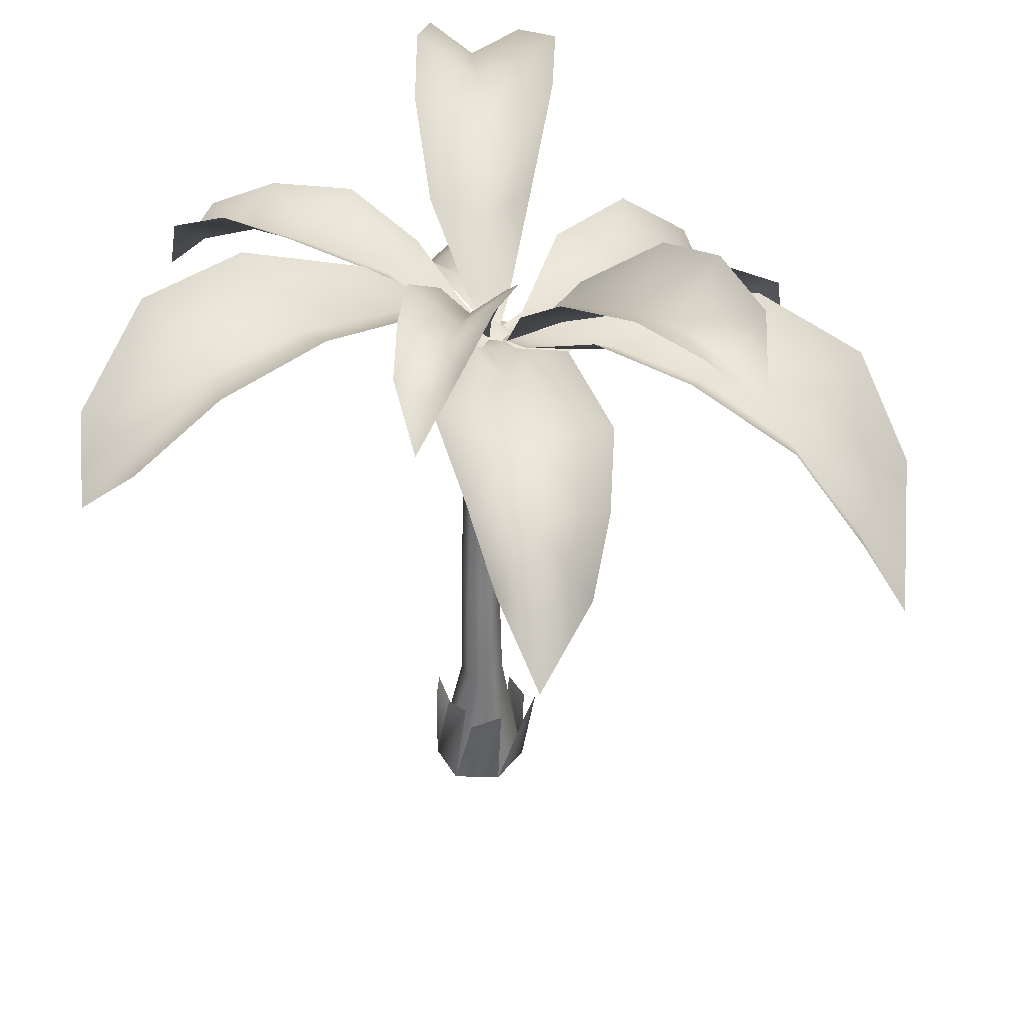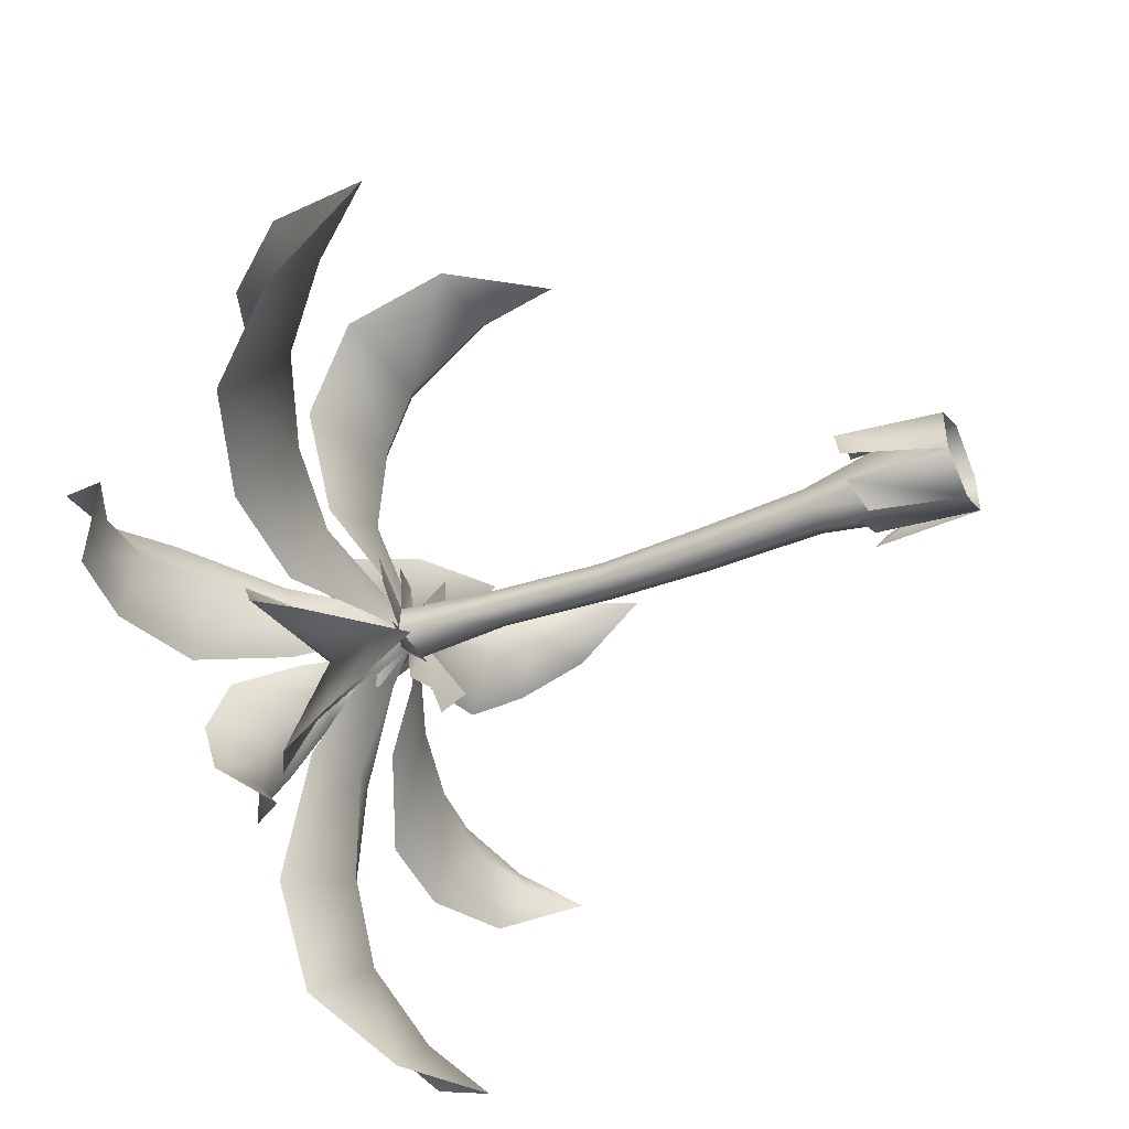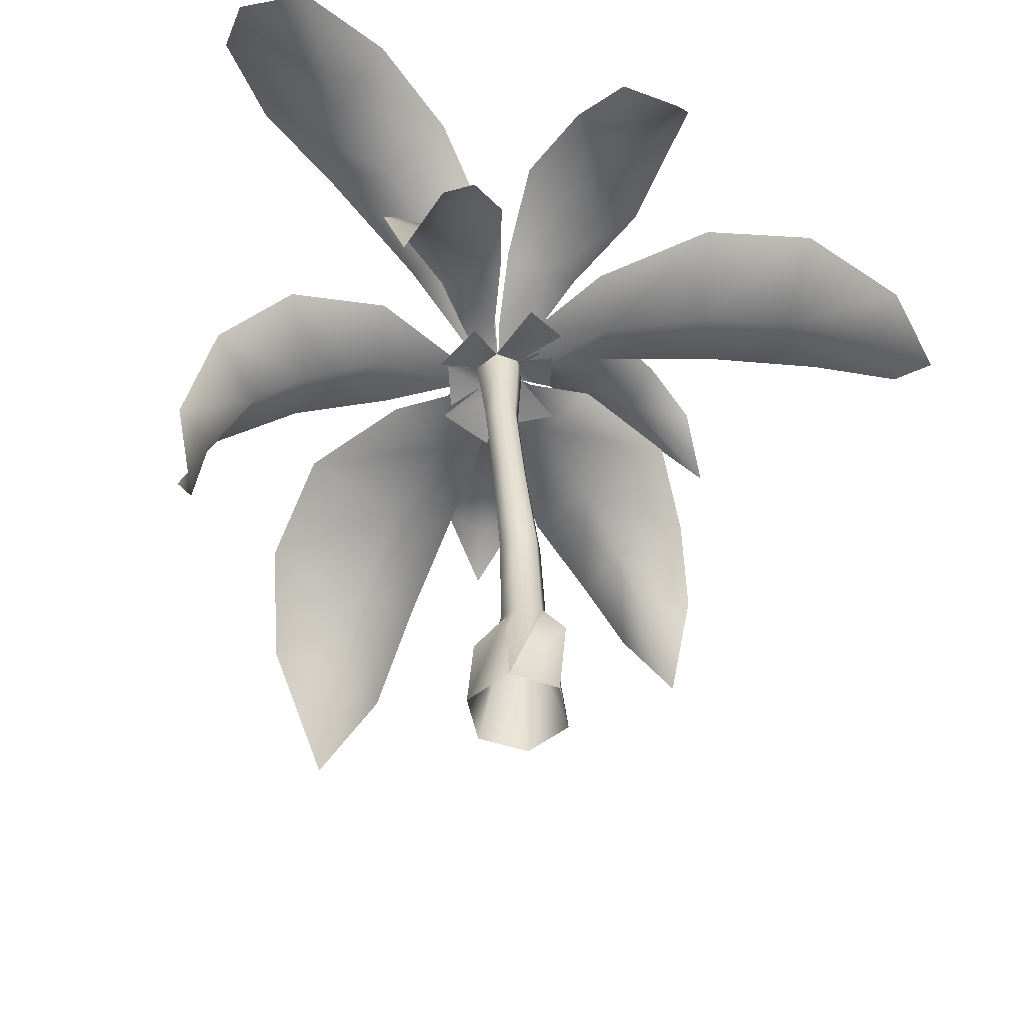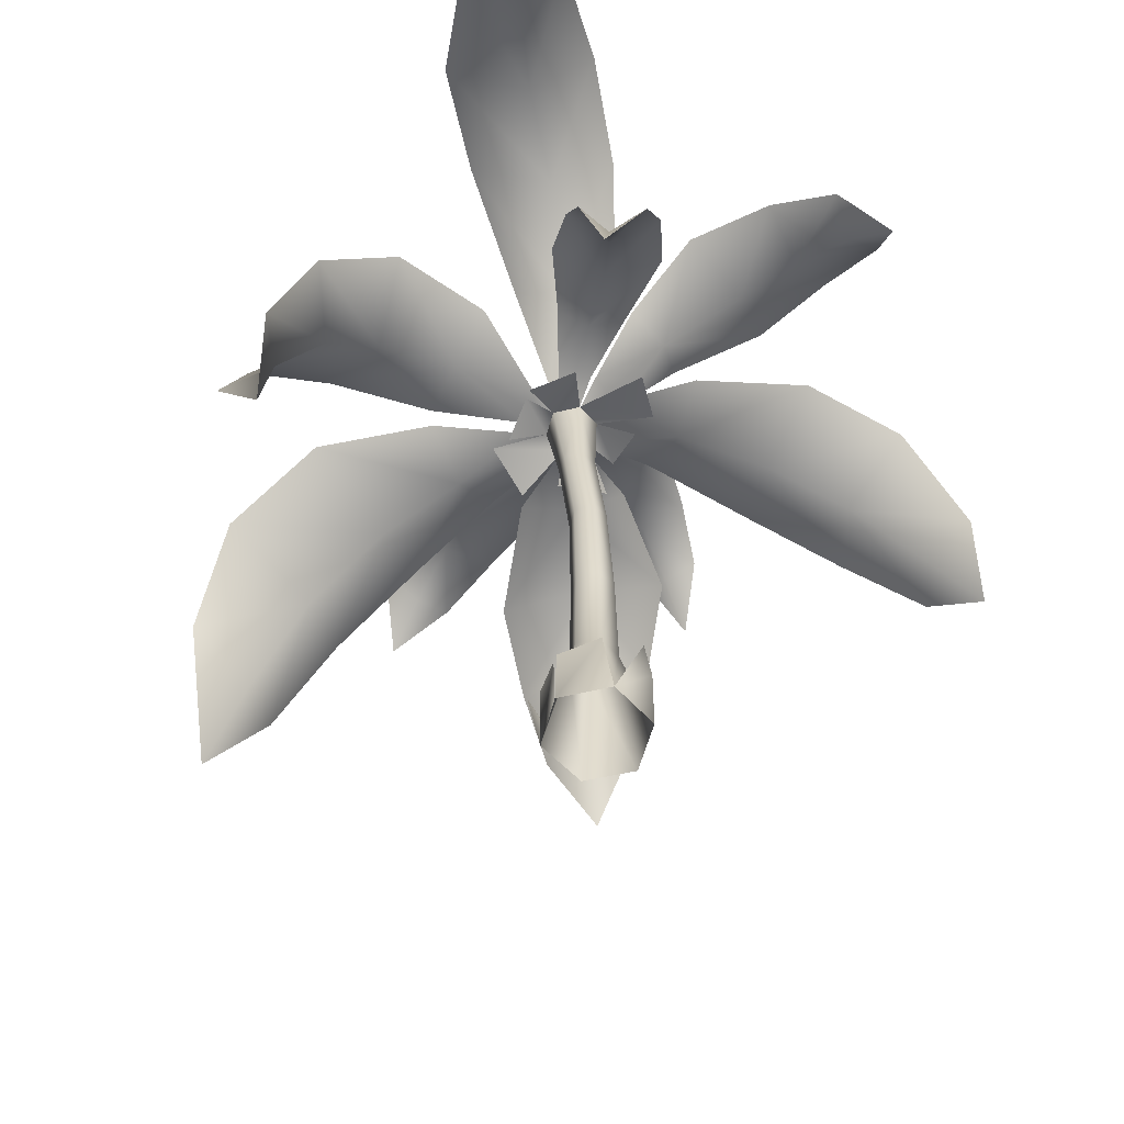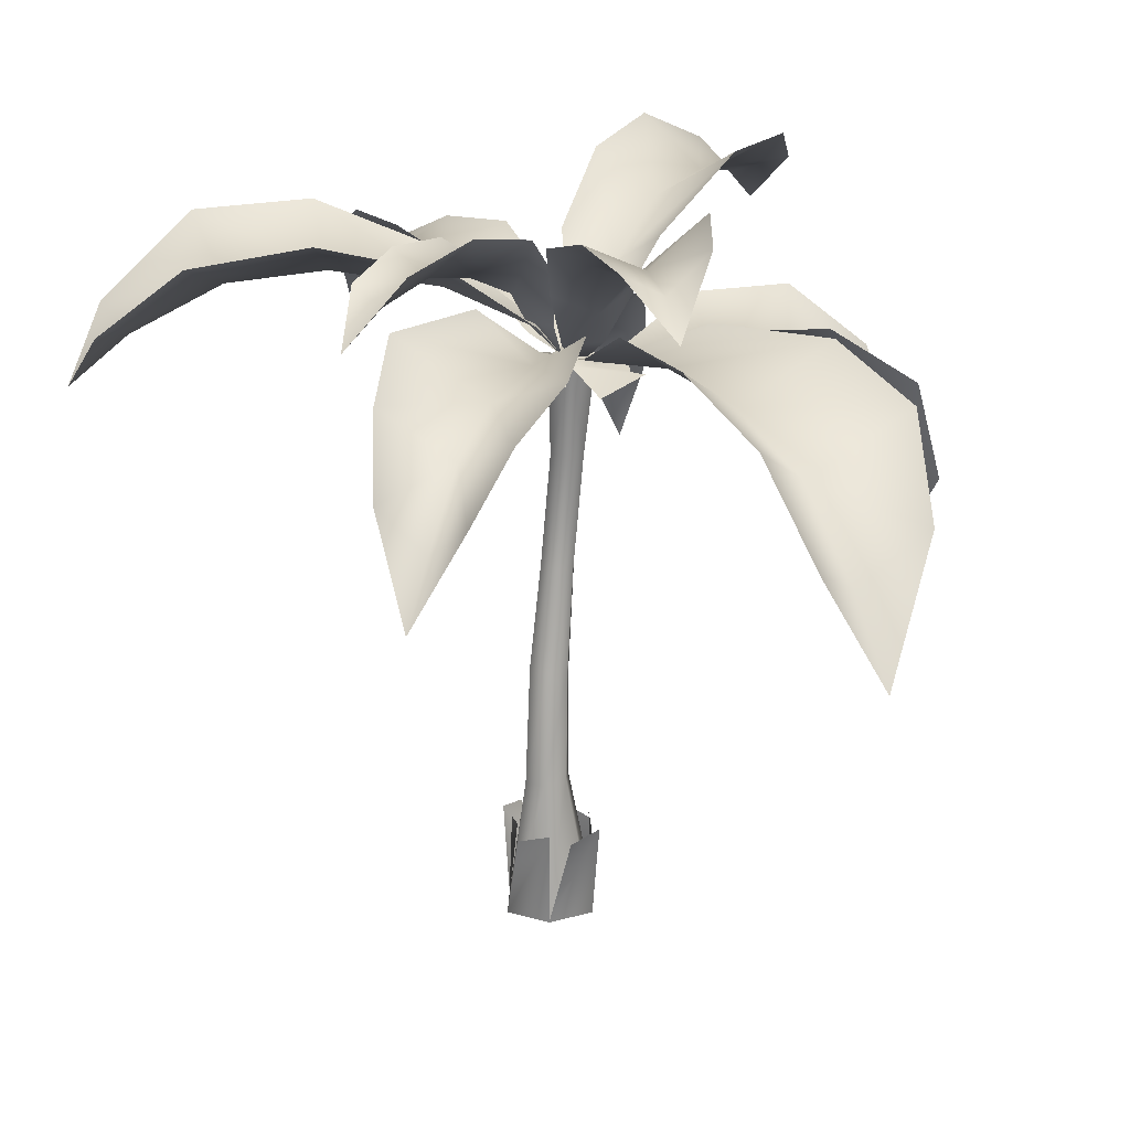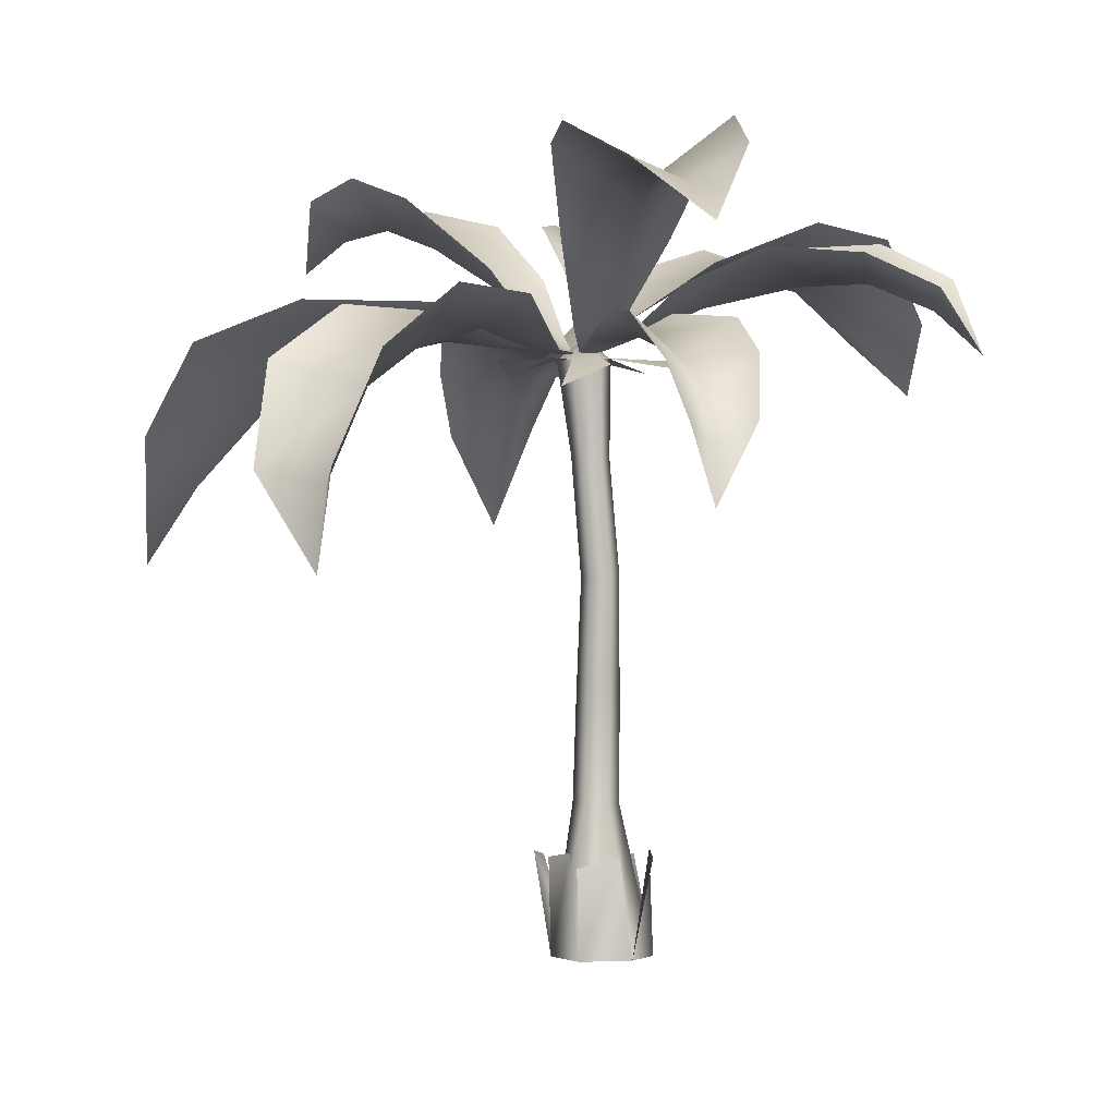
<metadata>
{"format":"obj","ext":"obj","renderer":"f3d","projection":"perspective","resolution":1024,"background":"white","views":[{"elev":37.7,"azim":-146.2,"up":"+Y"},{"elev":-47.0,"azim":-64.1,"up":"+Z"},{"elev":-53.0,"azim":71.1,"up":"+Y"},{"elev":-61.1,"azim":44.5,"up":"+Y"},{"elev":19.1,"azim":-118.1,"up":"+Y"},{"elev":-1.1,"azim":26.3,"up":"+Y"}]}
</metadata>
<code>
g default
v 8.193 141.6 1.262
v 8.291 143.8 -11.73
v -13.28 142 1.112
v -2.592 140.6 7.683
v 12.38 206.7 8.643
v 12.37 208.3 -2.371
v -6.826 205 8.5
v 2.783 205 14.08
v 8.21 273.4 12.56
v 8.043 274.3 1.448
v -10.77 275.3 13.27
v -1.196 274 18.47
v 8.845 331.3 14.69
v 7.966 331.5 -0.7402
v -18.61 330.4 16.12
v -5.231 330 23.77
v -5.231 343.8 8.697
v -13.18 144.3 -11.88
v -2.397 145.2 -18.3
v -6.834 206.6 -2.514
v 2.766 208.3 -7.949
v -10.93 276.1 2.16
v -1.529 275.6 -3.752
v -18.82 331.3 0.7479
v -5.796 331.6 -7.711
v 6.187 74.89 -1.371
v 6.311 73.52 -15.64
v -17.14 75.32 -1.684
v -5.54 75.79 5.606
v -17.02 73.95 -15.95
v -5.292 73.05 -22.93
v 27.2 -12.87 11.67
v 26.47 -13.36 -18.24
v -23.99 -13.2 12.74
v 1.204 -13.33 27.79
v -24.07 -13.23 -17.12
v 0.9018 -13.47 -32.64
v 1.116 312.6 50.36
v 25.23 325.3 35.41
v -10 329.8 42.27
v -34.95 323.1 31.98
v -48.86 330.2 32.27
v -55.72 321.9 -0.4021
v -36.96 325.7 -12.58
v -14.71 313.2 -32.61
v -3.552 330.5 -27.14
v 22.34 323.8 -19.51
v 36.14 330.9 -21.25
v 52.13 323.7 5.407
v -12.36 334.2 6.64
v -12.6 334.2 14.19
v -3.711 333.8 16.6
v -6.244 334.8 1.471
v 2.95 333.6 11.56
v 1.453 334.8 3.528
v 23.68 342.5 6.389
v 26.24 341.9 18.63
v 21.11 343.2 -5.839
v 65.73 358.2 -1.082
v 64.02 369.2 25.17
v 53.12 373 -24.13
v 117.7 387.5 28.88
v 117.8 369.1 -14.76
v 102.5 396.3 -51.71
v 168.5 382.9 13.21
v 206.4 363.6 -3.19
v 158 369.5 -21.02
v 153.8 396.1 -54.4
v 197.9 373.4 -50.88
v 194.7 353 -26.88
v 221.8 327.3 -30.85
v 3.11 354.6 -11.39
v 17.94 354.4 -5.739
v -11.6 354.7 -17.07
v 23.6 376.2 -59.28
v 54.61 389.7 -43.7
v -8.503 390.7 -67.37
v 94.83 419 -107.7
v 45.59 388.1 -120.6
v 3.209 412.4 -147.2
v 115.1 415.4 -174.6
v 117.9 367.7 -231
v 63.9 382.9 -176.4
v 26.22 402.3 -214.1
v 58.43 361.5 -255.4
v 82.34 355.5 -227.6
v 97.93 325.3 -259.6
v -21.46 340.4 -10.43
v -13.58 341.5 -17.28
v -29.28 339.3 -3.608
v -48.28 344 -38.78
v -29.38 375.4 -65.05
v -78.85 366.4 -22.17
v -58.19 376.2 -130.7
v -81.49 337.3 -82.05
v -138.5 360 -65.6
v -99.75 349.8 -159.5
v -130.6 306.6 -174.8
v -111.9 316.5 -117.1
v -164.5 337.7 -110.2
v -173.7 299.9 -142
v -138.4 277.1 -147.8
v -156.9 242.6 -169.7
v -32.62 336.3 11.33
v -34.38 339.3 0.0217
v -29.76 337.6 23.05
v -86.3 343.5 25.4
v -87.4 365.4 -6.276
v -76.64 363.3 58.95
v -155.4 362.1 -6.342
v -140.3 332.9 37.03
v -139.9 363.8 99.6
v -222.8 334.9 0.4727
v -267.2 279.5 10.59
v -197.4 306.5 44.54
v -208.3 341.4 107.1
v -253.7 289.2 89.43
v -245.9 260.9 45.65
v -283 214 44.58
v -14.78 334.2 34.28
v -23.79 334 29.62
v -5.717 334.4 38.93
v -30.25 344 83.18
v -66.9 356.1 68.62
v 2.887 360.6 92.1
v -97.94 356.6 124.7
v -48.87 329 128.6
v -8.696 361.3 152.8
v -115.1 322.9 173.9
v -111.4 261.6 194.4
v -61.3 306.9 159.1
v -31.93 324.3 194
v -54.4 262 207.8
v -72.39 253.3 183.5
v -74.99 204.5 188.8
v 11.83 345.6 27.42
v 1.666 345.3 34.91
v 22.05 346 19.93
v 41.45 374.1 62.82
v 14.01 393.6 77.43
v 62.85 393.3 38.11
v 41.16 432.5 144.2
v 78.75 402.1 111.2
v 107.7 429.8 85.75
v 75.38 433.5 200
v 131.1 405.9 240.1
v 109.6 408.7 160.7
v 144.4 440.1 140.2
v 177.5 414.5 200.9
v 148.2 396.4 208.4
v 176.9 371.3 240.2
v -26.65 346.9 -9.538
v -29.53 347.3 2.638
v -32.39 347.7 14.81
v -65.22 373.7 -7.215
v -49.84 383.2 -29.34
v -60.74 386.1 20.02
v -94.19 421.2 -55.02
v -117.2 404.4 -17.04
v -113.9 429.6 24.7
v -149 435.3 -63.48
v -195.2 429.4 -66.65
v -157 419.4 -28.98
v -206.4 439.4 -19.39
v -162.6 447.8 4.615
v -196.9 415.6 -40.92
v -228.9 398.5 -50.92
v 3.896 355 -16.35
v -5.305 355.4 -12.42
v -14.49 355.9 -8.453
v -17.26 377.7 -35.14
v 5.027 387 -33.97
v -31.79 389.8 -17.23
v 1.499 410.6 -71.05
v -35.11 394.7 -70.82
v -58.81 417.9 -44.93
v -19.49 413.4 -110.3
v -40.67 401.3 -144.1
v -46.4 400.5 -101.5
v -75.91 410 -127.5
v -69.11 424.7 -85.05
v -58.73 390.7 -134.9
v -69.09 371.1 -163.8
v 12.92 340.3 37.84
v 18.77 339.7 29.74
v 24.65 339.2 21.64
v 47.88 338.3 47.22
v 36.63 353.5 62.3
v 60.49 352.7 29.52
v 64.67 347.5 95.79
v 82.18 323.4 69.25
v 105.8 347.4 43.98
v 93.85 319 114
v 112.5 282.9 122.9
v 103.3 305.5 87.55
v 138.7 286.7 93.13
v 129.6 325 70.24
v 116.7 274.3 102.1
v 121.4 239.4 111.2
v 19.33 45.13 11.47
v -2.411 39.07 23.15
v -9.863 47.31 17.73
v -26.59 44.11 10.83
v -35.91 47.48 11.02
v -40.51 43.5 -10.88
v -27.93 45.36 -19.04
v -13.02 39.33 -32.47
v -5.54 47.64 -28.8
v 11.81 44.44 -23.69
v 21.07 47.82 -24.85
v 31.78 44.39 -6.983
g JU_S3_Bush_tree
f 1 2 5
f 5 2 6
f 3 8 7
f 3 4 8
f 4 5 8
f 4 1 5
f 5 6 9
f 9 6 10
f 7 12 11
f 7 8 12
f 8 9 12
f 8 5 9
f 9 10 13
f 13 10 14
f 11 16 15
f 11 12 16
f 12 13 16
f 12 9 13
f 17 13 14
f 17 15 16
f 17 16 13
f 18 3 20
f 20 3 7
f 2 21 6
f 2 19 21
f 19 20 21
f 19 18 20
f 20 7 22
f 22 7 11
f 6 23 10
f 6 21 23
f 21 22 23
f 21 20 22
f 22 11 24
f 24 11 15
f 10 25 14
f 10 23 25
f 23 24 25
f 23 22 24
f 17 24 15
f 17 14 25
f 17 25 24
f 26 27 2
f 2 1 26
f 28 29 4
f 4 3 28
f 29 26 1
f 1 4 29
f 30 28 3
f 3 18 30
f 27 31 19
f 19 2 27
f 31 30 18
f 18 19 31
f 32 33 27
f 27 26 32
f 34 35 29
f 29 28 34
f 35 32 26
f 26 29 35
f 36 34 28
f 28 30 36
f 33 37 31
f 31 27 33
f 37 36 30
f 30 31 37
f 16 39 13
f 39 16 38
f 15 40 16
f 40 15 41
f 24 42 15
f 42 24 43
f 25 44 24
f 44 25 45
f 14 46 25
f 46 14 47
f 13 48 14
f 48 13 49
f 57 56 54
f 55 54 56
f 56 58 55
f 59 56 57
f 57 60 59
f 59 58 56
f 58 59 61
f 62 59 60
f 59 62 63
f 64 61 59
f 59 63 64
f 65 63 62
f 65 66 67
f 69 68 67
f 67 70 69
f 70 66 71
f 69 70 71
f 70 67 66
f 64 63 68
f 67 63 65
f 67 68 63
f 73 72 55
f 53 55 72
f 72 74 53
f 75 72 73
f 73 76 75
f 75 74 72
f 74 75 77
f 78 75 76
f 75 78 79
f 80 77 75
f 75 79 80
f 81 79 78
f 81 82 83
f 85 84 83
f 83 86 85
f 86 82 87
f 85 86 87
f 86 83 82
f 80 79 84
f 83 79 81
f 83 84 79
f 89 88 53
f 50 53 88
f 88 90 50
f 91 88 89
f 89 92 91
f 91 90 88
f 90 91 93
f 94 91 92
f 91 94 95
f 96 93 91
f 91 95 96
f 97 95 94
f 97 98 99
f 101 100 99
f 99 102 101
f 102 98 103
f 101 102 103
f 102 99 98
f 96 95 100
f 99 95 97
f 99 100 95
f 105 104 50
f 51 50 104
f 104 106 51
f 107 104 105
f 105 108 107
f 107 106 104
f 106 107 109
f 110 107 108
f 107 110 111
f 112 109 107
f 107 111 112
f 113 111 110
f 113 114 115
f 117 116 115
f 115 118 117
f 118 114 119
f 117 118 119
f 118 115 114
f 112 111 116
f 115 111 113
f 115 116 111
f 121 120 51
f 52 51 120
f 120 122 52
f 123 120 121
f 121 124 123
f 123 122 120
f 122 123 125
f 126 123 124
f 123 126 127
f 128 125 123
f 123 127 128
f 129 127 126
f 129 130 131
f 133 132 131
f 131 134 133
f 134 130 135
f 133 134 135
f 134 131 130
f 128 127 132
f 131 127 129
f 131 132 127
f 137 136 52
f 54 52 136
f 136 138 54
f 139 136 137
f 137 140 139
f 139 138 136
f 138 139 141
f 142 139 140
f 139 142 143
f 144 141 139
f 139 143 144
f 145 143 142
f 145 146 147
f 149 148 147
f 147 150 149
f 150 146 151
f 149 150 151
f 150 147 146
f 144 143 148
f 147 143 145
f 147 148 143
f 152 153 50
f 51 50 153
f 153 154 51
f 155 153 152
f 152 156 155
f 155 154 153
f 154 155 157
f 158 155 156
f 155 158 159
f 160 157 155
f 155 159 160
f 161 159 158
f 161 162 163
f 164 165 163
f 163 166 164
f 166 162 167
f 164 166 167
f 166 163 162
f 160 159 165
f 163 159 161
f 163 165 159
f 168 169 55
f 53 55 169
f 169 170 53
f 171 169 168
f 168 172 171
f 171 170 169
f 170 171 173
f 174 171 172
f 171 174 175
f 176 173 171
f 171 175 176
f 177 175 174
f 177 178 179
f 180 181 179
f 179 182 180
f 182 178 183
f 180 182 183
f 182 179 178
f 176 175 181
f 179 175 177
f 179 181 175
f 184 185 52
f 54 52 185
f 185 186 54
f 187 185 184
f 184 188 187
f 187 186 185
f 186 187 189
f 190 187 188
f 187 190 191
f 192 189 187
f 187 191 192
f 193 191 190
f 193 194 195
f 196 197 195
f 195 198 196
f 198 194 199
f 196 198 199
f 198 195 194
f 192 191 197
f 195 191 193
f 195 197 191
f 35 200 32
f 200 35 201
f 34 202 35
f 202 34 203
f 36 204 34
f 204 36 205
f 37 206 36
f 206 37 207
f 33 208 37
f 208 33 209
f 32 210 33
f 210 32 211

</code>
